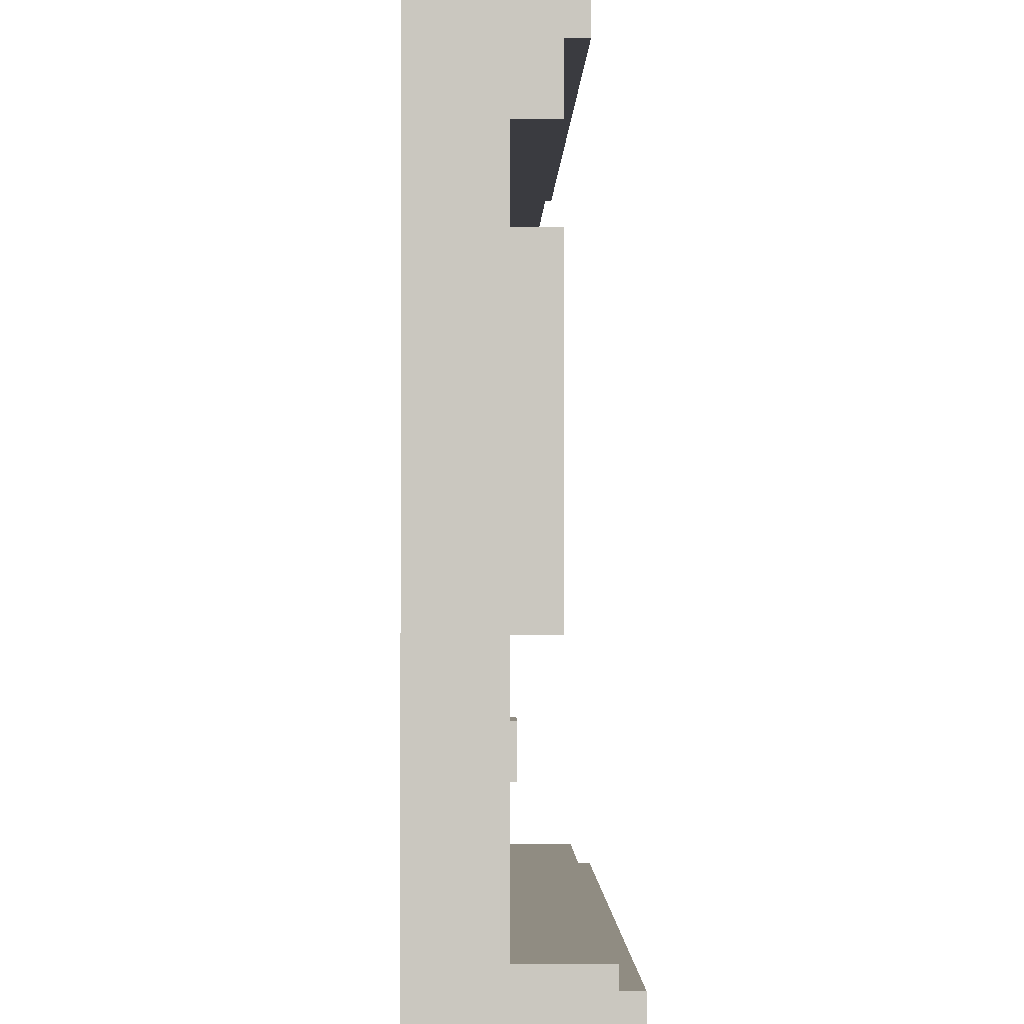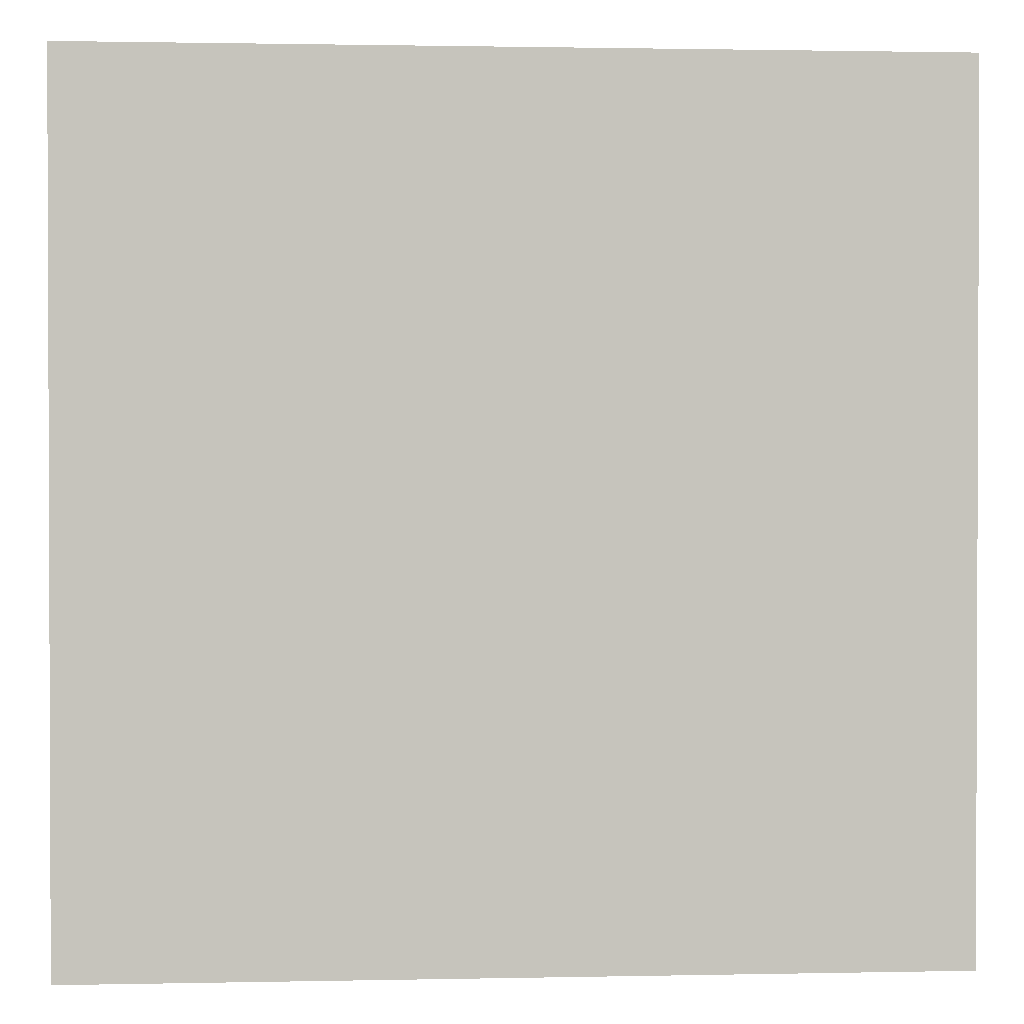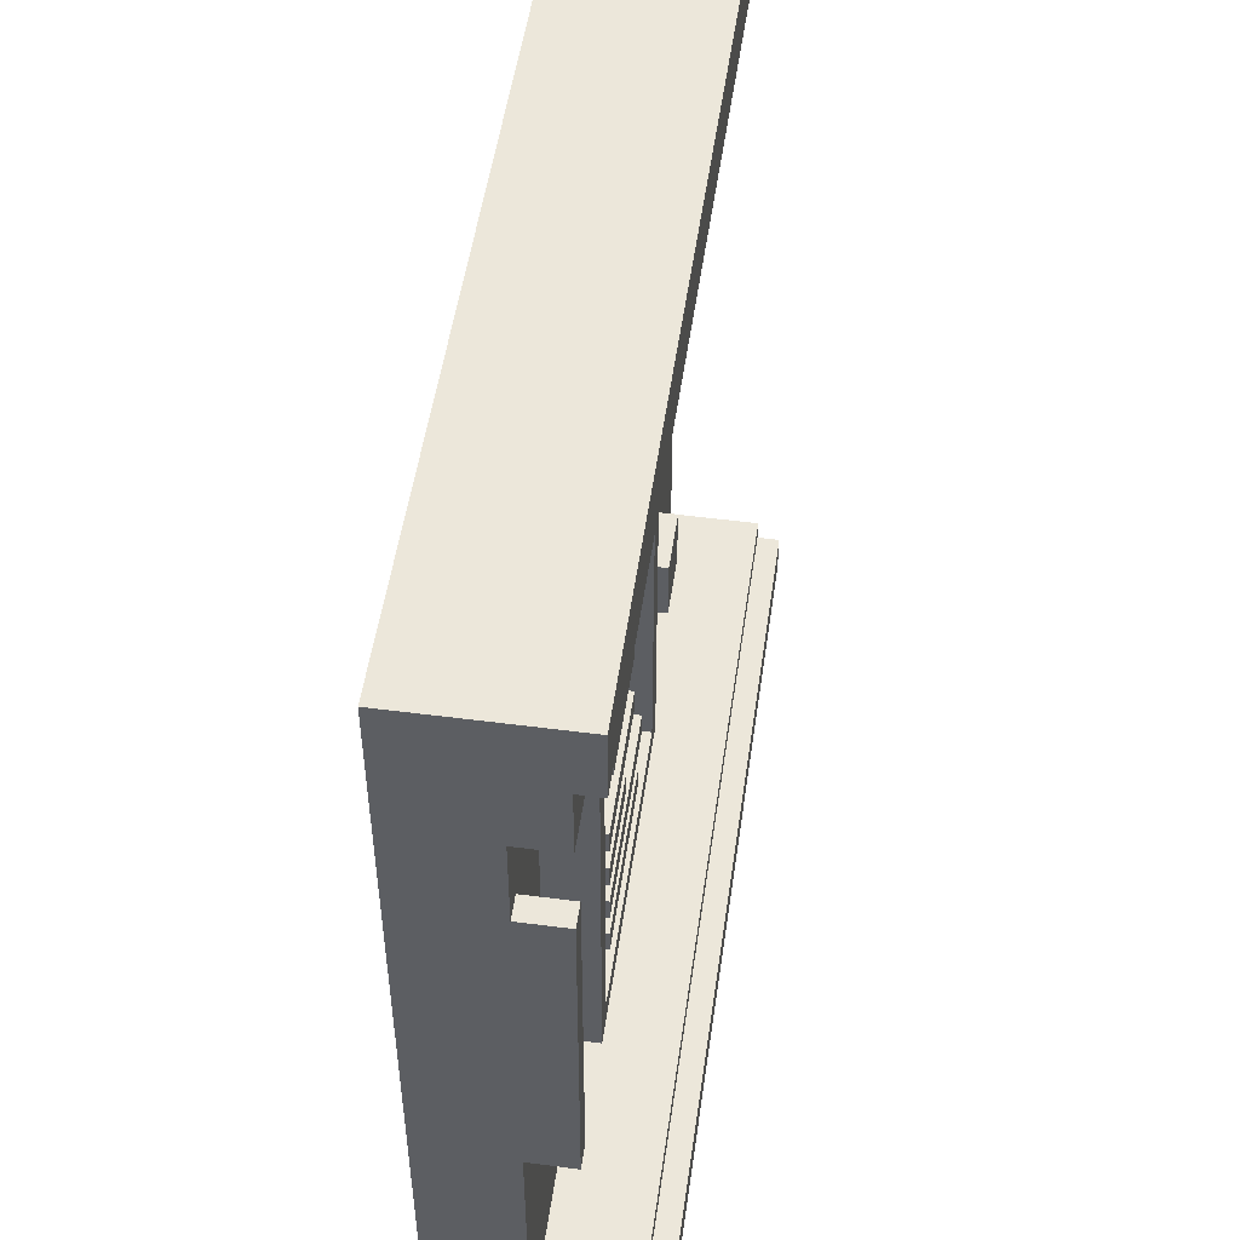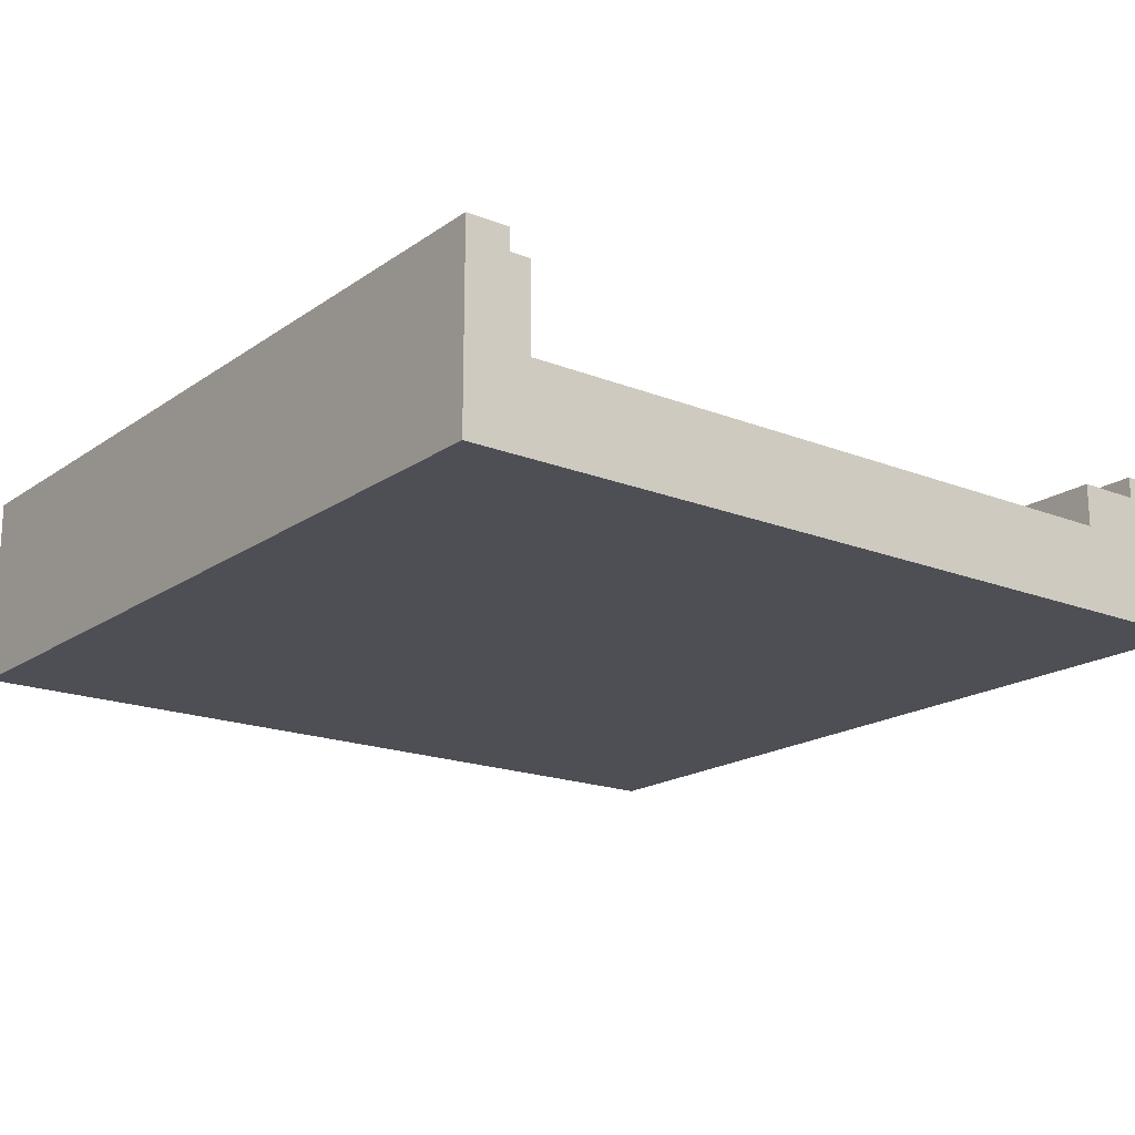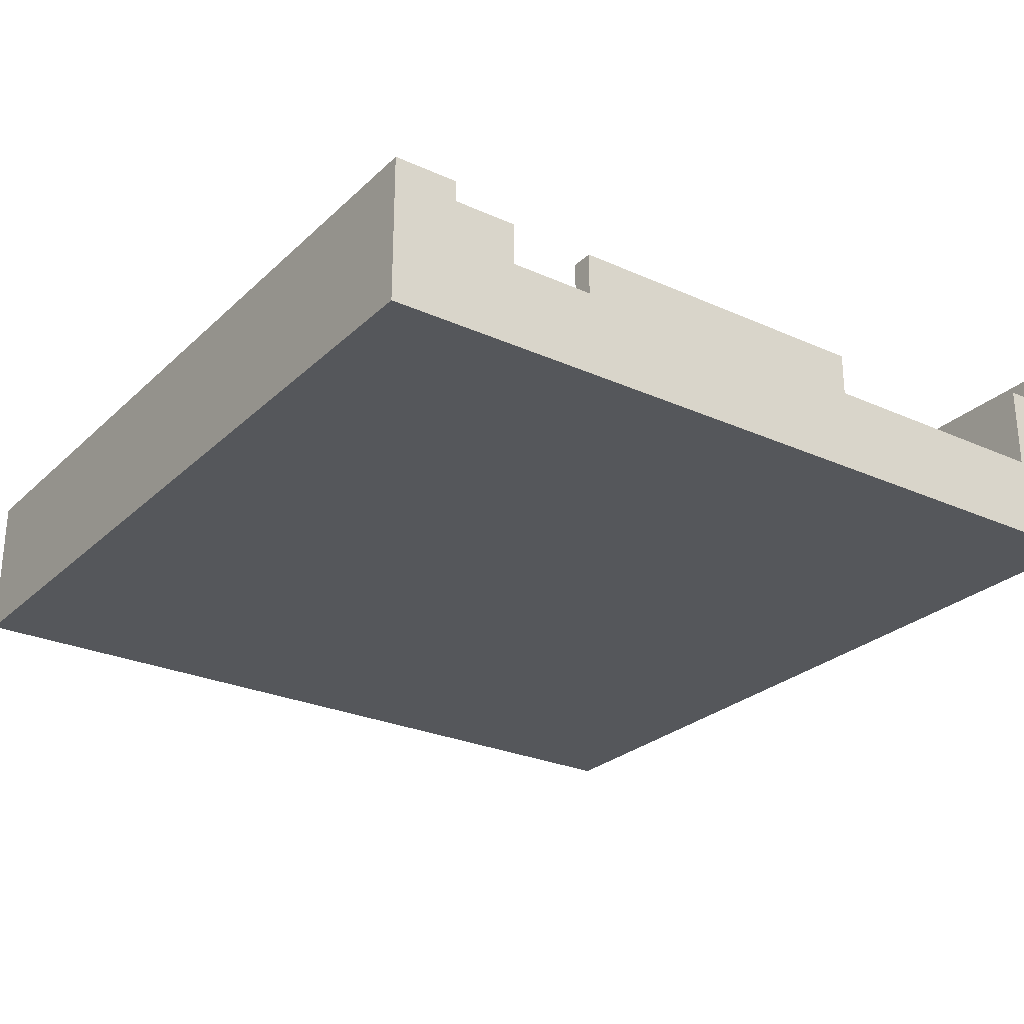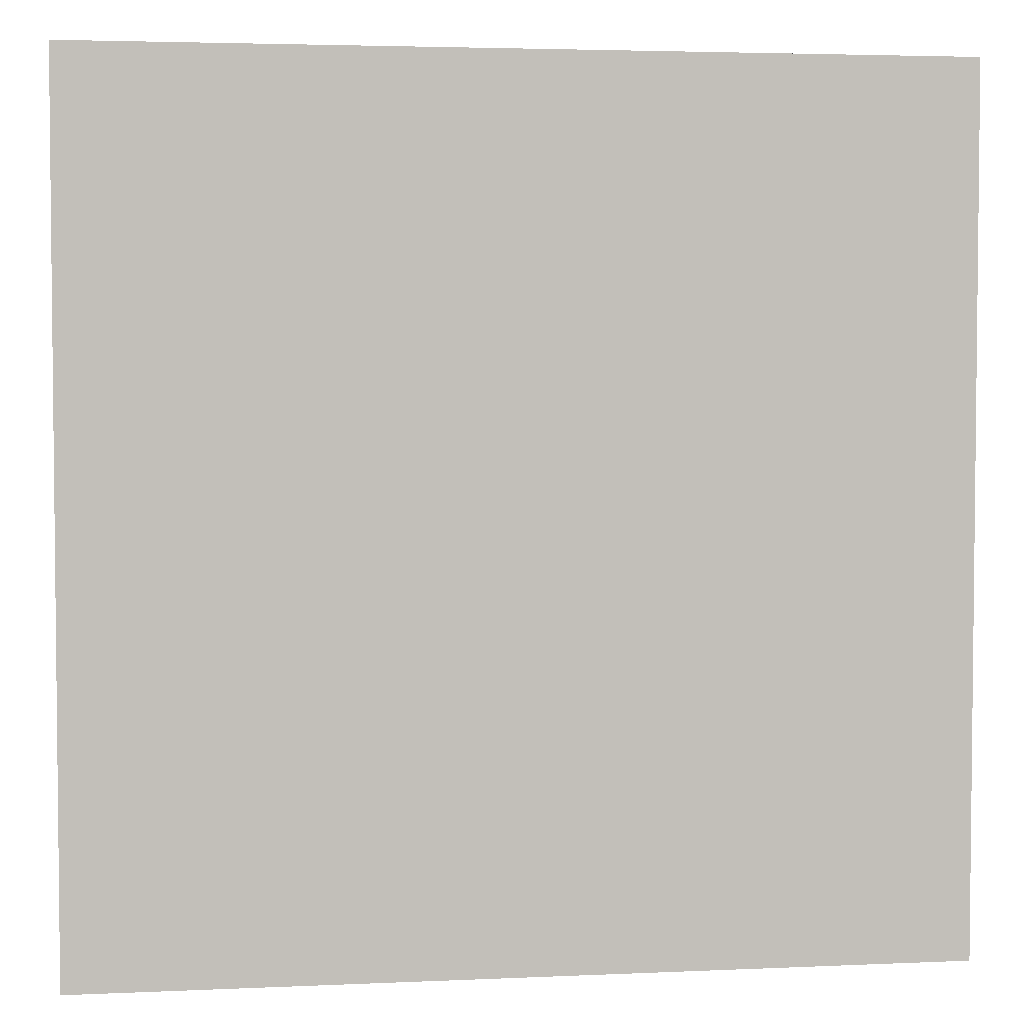
<metadata>
{"format":"obj","ext":"obj","renderer":"f3d","projection":"perspective","resolution":1024,"background":"white","views":[{"elev":-1.4,"azim":-91.2,"up":"+Y"},{"elev":1.2,"azim":175.7,"up":"+Y"},{"elev":51.2,"azim":-81.9,"up":"+Y"},{"elev":-18.3,"azim":52.6,"up":"+Z"},{"elev":-26.6,"azim":-125.2,"up":"+Z"},{"elev":3.7,"azim":171.4,"up":"+Y"}]}
</metadata>
<code>
g RoomComputer-back-2
v 0 0 -1
v 0 0 -2
v 0 0 -10
v 0 1 -2
v 0 1 -3
v 0 2 -1
v 0 2 -2
v 0 2 -3
v 0 2 -4
v 0 3 -2
v 0 3 -4
v 0 3 -6
v 0 15 -4
v 0 15 -5
v 0 15 -6
v 0 30 -4
v 0 30 -5
v 0 30 -6
v 0 34 -4
v 0 34 -6
v 0 37 -3
v 0 37 -4
v 0 40 -3
v 0 40 -10
v 5 15 -4
v 5 15 -5
v 5 15 -6
v 5 30 -4
v 5 30 -5
v 5 30 -6
v 7 18 -4
v 7 18 -5
v 7 19 -4
v 7 19 -5
v 7 20 -4
v 7 20 -5
v 7 21 -4
v 7 21 -5
v 7 22 -4
v 7 22 -5
v 7 23 -4
v 7 23 -5
v 7 24 -4
v 7 24 -5
v 7 25 -4
v 7 25 -5
v 8 27 -4
v 8 27 -5
v 8 28 -4
v 8 28 -5
v 18 16 -4
v 18 16 -5
v 18 29 -4
v 18 29 -5
v 31 7 -5
v 31 7 -6
v 31 8 -5
v 31 8 -6
v 31 9 -5
v 31 9 -6
v 31 10 -5
v 31 10 -6
v 1 15 -4
v 1 15 -5
v 1 15 -6
v 1 30 -4
v 1 30 -5
v 1 30 -6
v 6 16 -4
v 6 16 -5
v 6 29 -4
v 6 29 -5
v 11 22 -4
v 11 22 -5
v 11 23 -4
v 11 23 -5
v 13 24 -4
v 13 24 -5
v 13 25 -4
v 13 25 -5
v 13 27 -4
v 13 27 -5
v 13 28 -4
v 13 28 -5
v 14 18 -4
v 14 18 -5
v 14 19 -4
v 14 19 -5
v 15 20 -4
v 15 20 -5
v 15 21 -4
v 15 21 -5
v 19 15 -4
v 19 15 -5
v 19 15 -6
v 19 30 -4
v 19 30 -5
v 19 30 -6
v 34 7 -5
v 34 7 -6
v 34 8 -5
v 34 8 -6
v 34 9 -5
v 34 9 -6
v 34 10 -5
v 34 10 -6
v 40 0 -1
v 40 0 -2
v 40 0 -10
v 40 1 -2
v 40 1 -3
v 40 2 -1
v 40 2 -2
v 40 3 -2
v 40 3 -3
v 40 3 -6
v 40 34 -4
v 40 34 -6
v 40 37 -3
v 40 37 -4
v 40 40 -3
v 40 40 -10
v 0 0 -1
v 0 2 -1
v 40 0 -1
v 40 2 -1
v 0 2 -2
v 0 3 -2
v 40 2 -2
v 40 3 -2
v 0 37 -3
v 0 40 -3
v 40 37 -3
v 40 40 -3
v 0 15 -4
v 0 30 -4
v 0 34 -4
v 0 37 -4
v 1 15 -4
v 1 30 -4
v 5 15 -4
v 5 30 -4
v 6 16 -4
v 6 29 -4
v 7 18 -4
v 7 19 -4
v 7 20 -4
v 7 21 -4
v 7 22 -4
v 7 23 -4
v 7 24 -4
v 7 25 -4
v 8 27 -4
v 8 28 -4
v 11 22 -4
v 11 23 -4
v 13 24 -4
v 13 25 -4
v 13 27 -4
v 13 28 -4
v 14 18 -4
v 14 19 -4
v 15 20 -4
v 15 21 -4
v 18 16 -4
v 18 29 -4
v 19 15 -4
v 19 30 -4
v 40 34 -4
v 40 37 -4
v 6 16 -5
v 6 29 -5
v 7 18 -5
v 7 19 -5
v 7 20 -5
v 7 21 -5
v 7 22 -5
v 7 23 -5
v 7 24 -5
v 7 25 -5
v 8 27 -5
v 8 28 -5
v 11 22 -5
v 11 23 -5
v 13 24 -5
v 13 25 -5
v 13 27 -5
v 13 28 -5
v 14 18 -5
v 14 19 -5
v 15 20 -5
v 15 21 -5
v 18 16 -5
v 18 29 -5
v 31 7 -5
v 31 8 -5
v 31 9 -5
v 31 10 -5
v 32 8 -5
v 32 9 -5
v 33 8 -5
v 33 9 -5
v 34 7 -5
v 34 8 -5
v 34 9 -5
v 34 10 -5
v 0 3 -6
v 0 15 -6
v 0 30 -6
v 0 34 -6
v 1 15 -6
v 1 30 -6
v 5 15 -6
v 5 30 -6
v 19 15 -6
v 19 30 -6
v 31 7 -6
v 31 8 -6
v 31 9 -6
v 31 10 -6
v 34 7 -6
v 34 8 -6
v 34 9 -6
v 34 10 -6
v 40 3 -6
v 40 34 -6
v 0 0 -10
v 0 40 -10
v 40 0 -10
v 40 40 -10
v 0 0 -1
v 40 0 -1
v 0 0 -2
v 40 0 -2
v 0 0 -10
v 40 0 -10
v 31 7 -5
v 34 7 -5
v 31 7 -6
v 34 7 -6
v 0 15 -4
v 1 15 -4
v 5 15 -4
v 19 15 -4
v 0 15 -5
v 1 15 -5
v 5 15 -5
v 19 15 -5
v 0 15 -6
v 1 15 -6
v 5 15 -6
v 19 15 -6
v 7 18 -4
v 14 18 -4
v 7 18 -5
v 14 18 -5
v 7 20 -4
v 15 20 -4
v 7 20 -5
v 15 20 -5
v 7 22 -4
v 11 22 -4
v 7 22 -5
v 11 22 -5
v 7 24 -4
v 13 24 -4
v 7 24 -5
v 13 24 -5
v 8 27 -4
v 13 27 -4
v 8 27 -5
v 13 27 -5
v 6 29 -4
v 18 29 -4
v 6 29 -5
v 18 29 -5
v 0 34 -4
v 40 34 -4
v 0 34 -6
v 40 34 -6
v 0 37 -3
v 40 37 -3
v 0 37 -4
v 40 37 -4
v 0 2 -1
v 40 2 -1
v 0 2 -2
v 40 2 -2
v 0 3 -2
v 40 3 -2
v 28 3 -3
v 40 3 -3
v 0 3 -4
v 28 3 -4
v 0 3 -6
v 40 3 -6
v 31 10 -5
v 34 10 -5
v 31 10 -6
v 34 10 -6
v 6 16 -4
v 18 16 -4
v 6 16 -5
v 18 16 -5
v 7 19 -4
v 14 19 -4
v 7 19 -5
v 14 19 -5
v 7 21 -4
v 15 21 -4
v 7 21 -5
v 15 21 -5
v 7 23 -4
v 11 23 -4
v 7 23 -5
v 11 23 -5
v 7 25 -4
v 13 25 -4
v 7 25 -5
v 13 25 -5
v 8 28 -4
v 13 28 -4
v 8 28 -5
v 13 28 -5
v 0 30 -4
v 1 30 -4
v 5 30 -4
v 19 30 -4
v 0 30 -5
v 1 30 -5
v 5 30 -5
v 19 30 -5
v 0 30 -6
v 1 30 -6
v 5 30 -6
v 19 30 -6
v 0 40 -3
v 40 40 -3
v 0 40 -10
v 40 40 -10
f 4 2 1
f 4 3 2
f 5 3 4
f 6 4 1
f 6 5 4
f 7 5 6
f 8 3 5
f 8 5 7
f 9 3 8
f 10 8 7
f 10 9 8
f 11 3 9
f 11 9 10
f 12 3 11
f 15 3 12
f 16 14 13
f 17 15 14
f 17 14 16
f 18 3 15
f 18 15 17
f 20 3 18
f 22 20 19
f 23 22 21
f 24 3 20
f 24 22 23
f 24 20 22
f 28 26 25
f 29 27 26
f 29 26 28
f 30 27 29
f 33 32 31
f 34 32 33
f 37 36 35
f 38 36 37
f 41 40 39
f 42 40 41
f 45 44 43
f 46 44 45
f 49 48 47
f 50 48 49
f 53 52 51
f 54 52 53
f 57 56 55
f 58 56 57
f 59 58 57
f 60 58 59
f 61 60 59
f 62 60 61
f 63 64 66
f 64 65 67
f 66 64 67
f 67 65 68
f 69 70 71
f 71 70 72
f 73 74 75
f 75 74 76
f 77 78 79
f 79 78 80
f 81 82 83
f 83 82 84
f 85 86 87
f 87 86 88
f 89 90 91
f 91 90 92
f 93 94 96
f 94 95 97
f 96 94 97
f 97 95 98
f 99 100 101
f 101 100 102
f 101 102 103
f 103 102 104
f 103 104 105
f 105 104 106
f 107 108 110
f 108 109 110
f 110 109 111
f 107 110 112
f 110 111 112
f 112 111 113
f 113 111 114
f 111 109 115
f 114 111 115
f 115 109 116
f 116 109 118
f 117 118 120
f 119 120 121
f 118 109 122
f 121 120 122
f 120 118 122
f 125 124 123
f 126 124 125
f 129 128 127
f 130 128 129
f 133 132 131
f 134 132 133
f 139 136 135
f 140 136 139
f 143 142 141
f 144 142 143
f 155 150 149
f 156 150 155
f 157 152 151
f 158 152 157
f 159 154 153
f 160 154 159
f 161 146 145
f 162 146 161
f 163 148 147
f 164 148 163
f 165 143 141
f 166 142 144
f 167 165 141
f 167 166 165
f 168 142 166
f 168 166 167
f 169 138 137
f 170 138 169
f 173 172 171
f 174 172 173
f 175 172 174
f 176 172 175
f 177 172 176
f 178 172 177
f 179 172 178
f 180 172 179
f 181 172 180
f 182 172 181
f 183 177 176
f 184 179 178
f 185 179 184
f 185 184 183
f 186 181 180
f 187 181 186
f 188 172 182
f 189 173 171
f 190 175 174
f 191 175 190
f 191 190 189
f 192 188 187
f 192 183 176
f 192 187 186
f 192 185 183
f 192 186 185
f 193 191 189
f 193 192 191
f 193 189 171
f 194 188 192
f 194 192 193
f 194 172 188
f 199 196 195
f 199 197 196
f 200 198 197
f 200 197 199
f 201 199 195
f 201 200 199
f 202 198 200
f 202 200 201
f 203 201 195
f 204 202 201
f 204 201 203
f 205 198 202
f 205 202 204
f 206 198 205
f 211 208 207
f 212 210 209
f 213 211 207
f 213 212 211
f 214 210 212
f 214 212 213
f 215 213 207
f 216 210 214
f 217 215 207
f 217 216 215
f 218 216 217
f 219 216 218
f 220 216 219
f 221 217 207
f 224 216 220
f 225 223 222
f 225 224 223
f 225 221 207
f 225 222 221
f 226 210 216
f 226 224 225
f 226 216 224
f 227 228 229
f 229 228 230
f 233 232 231
f 234 232 233
f 235 234 233
f 236 234 235
f 239 238 237
f 240 238 239
f 245 242 241
f 246 242 245
f 247 244 243
f 248 244 247
f 249 246 245
f 250 246 249
f 251 248 247
f 252 248 251
f 255 254 253
f 256 254 255
f 259 258 257
f 260 258 259
f 263 262 261
f 264 262 263
f 267 266 265
f 268 266 267
f 271 270 269
f 272 270 271
f 275 274 273
f 276 274 275
f 279 278 277
f 280 278 279
f 283 282 281
f 284 282 283
f 285 286 287
f 287 286 288
f 289 290 291
f 291 290 292
f 289 291 293
f 291 292 294
f 293 291 294
f 293 294 295
f 294 292 296
f 295 294 296
f 297 298 299
f 299 298 300
f 301 302 303
f 303 302 304
f 305 306 307
f 307 306 308
f 309 310 311
f 311 310 312
f 313 314 315
f 315 314 316
f 317 318 319
f 319 318 320
f 321 322 323
f 323 322 324
f 325 326 329
f 329 326 330
f 327 328 331
f 331 328 332
f 329 330 333
f 333 330 334
f 331 332 335
f 335 332 336
f 337 338 339
f 339 338 340

</code>
